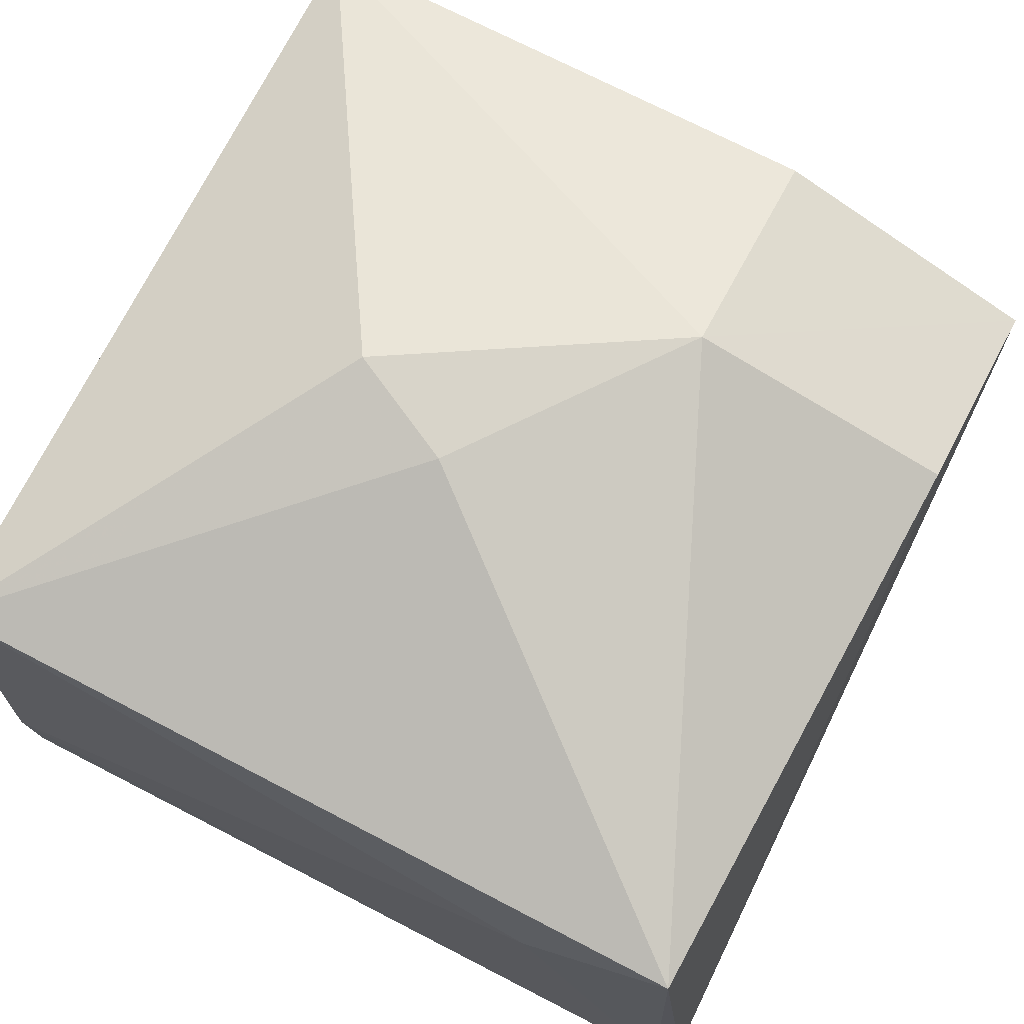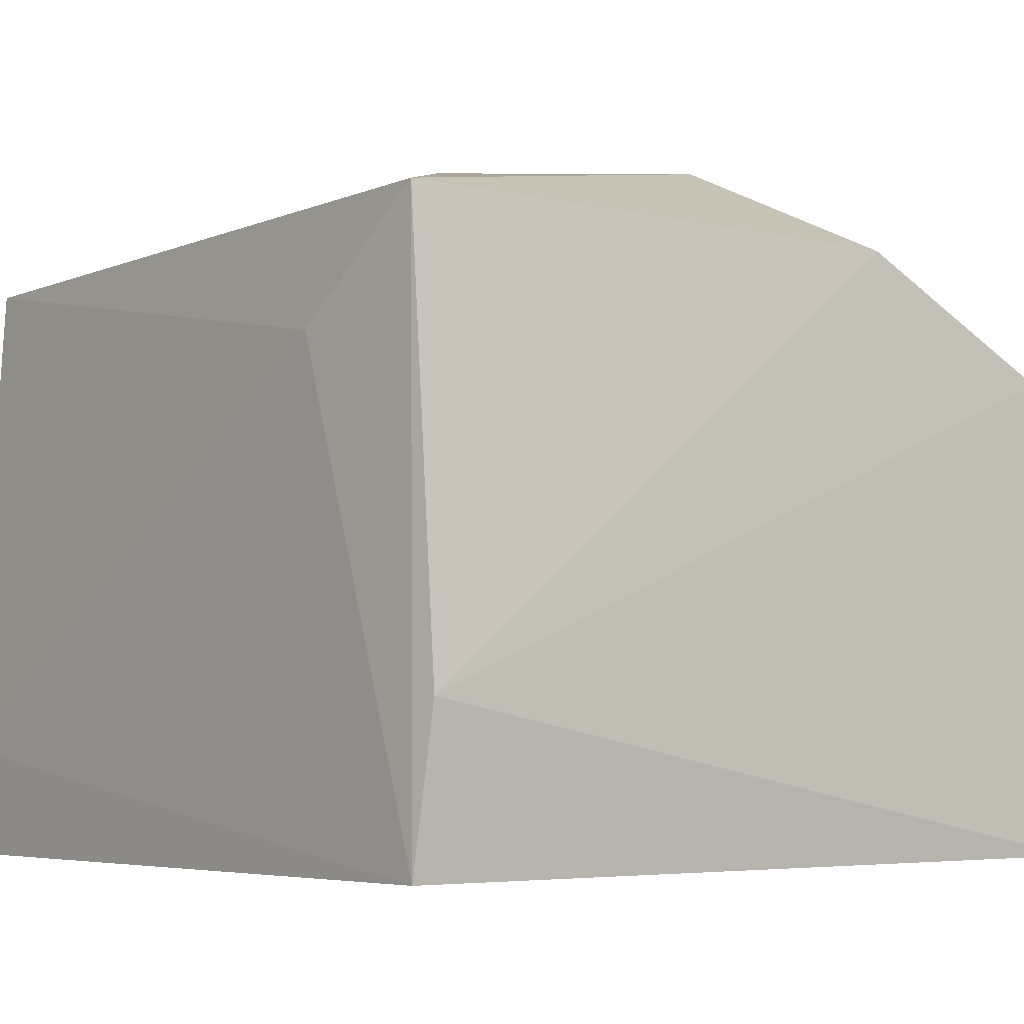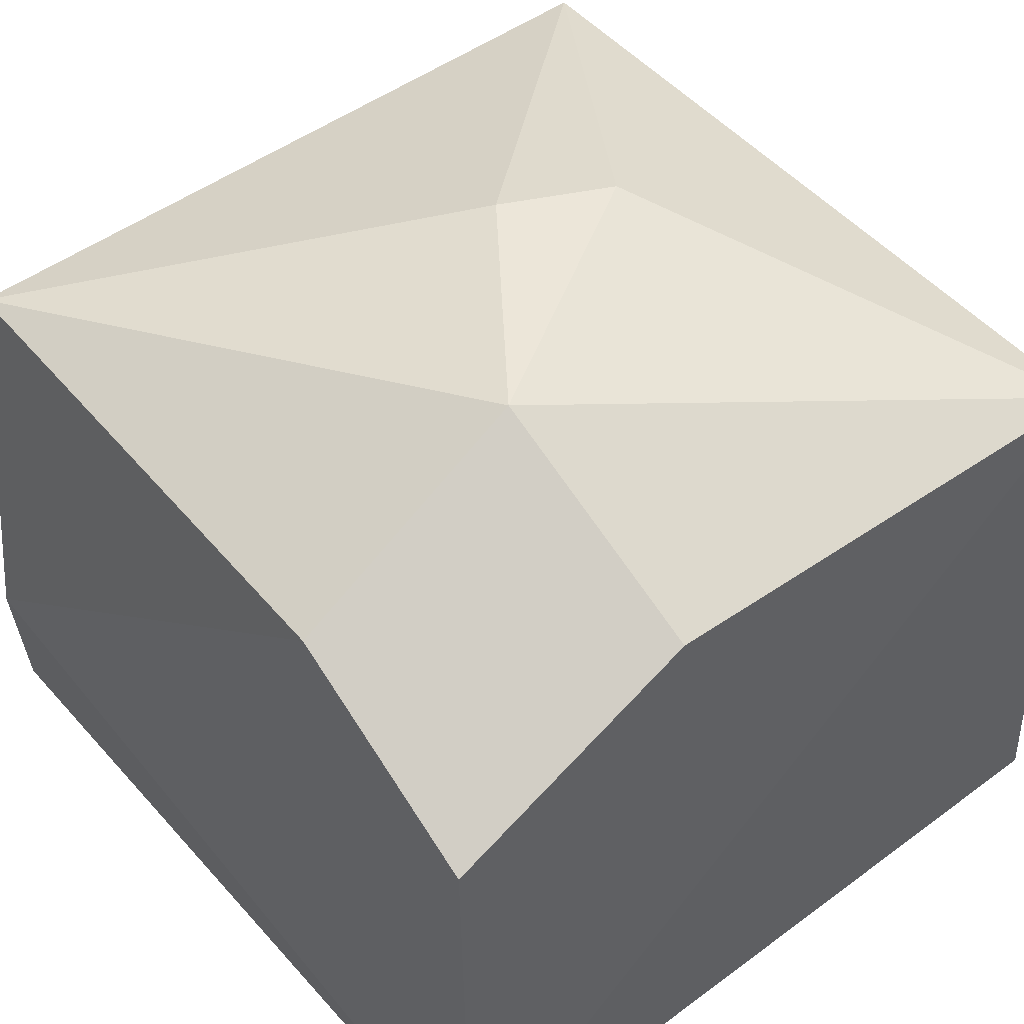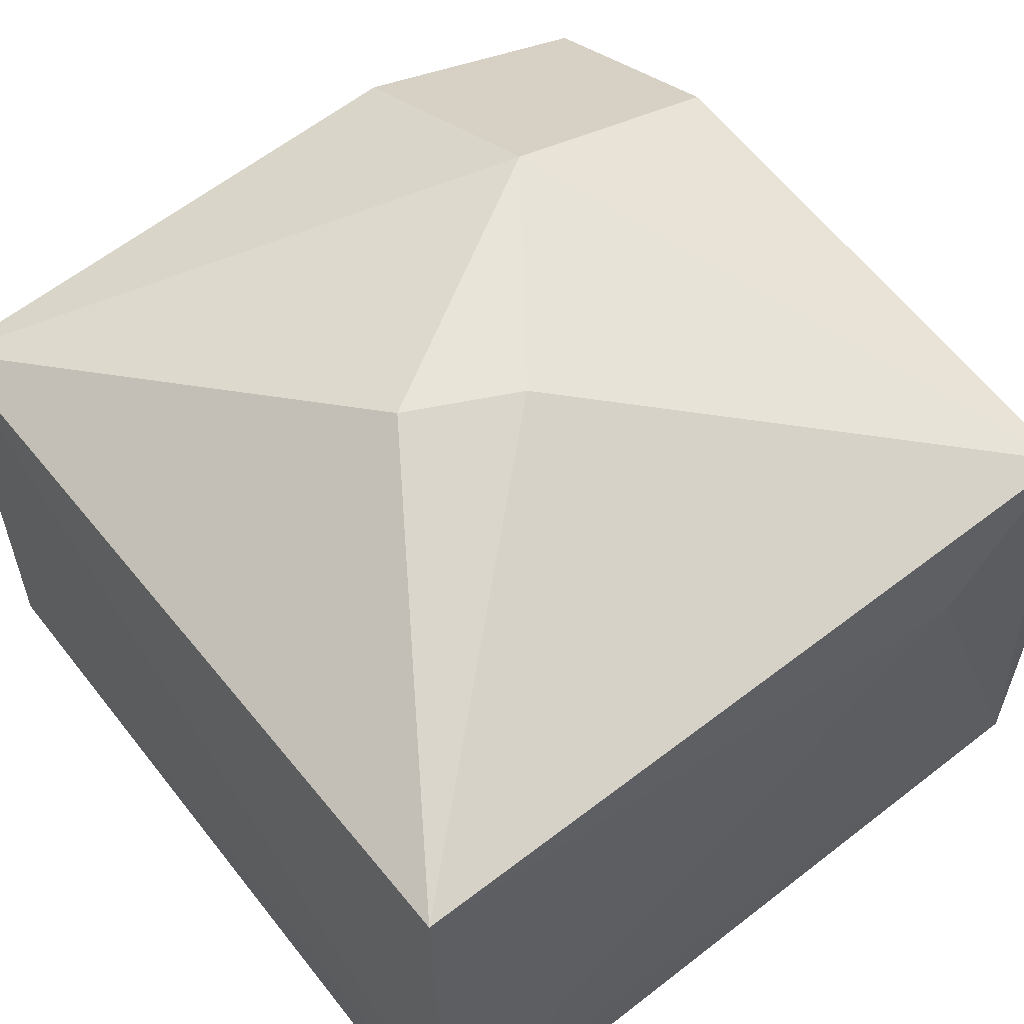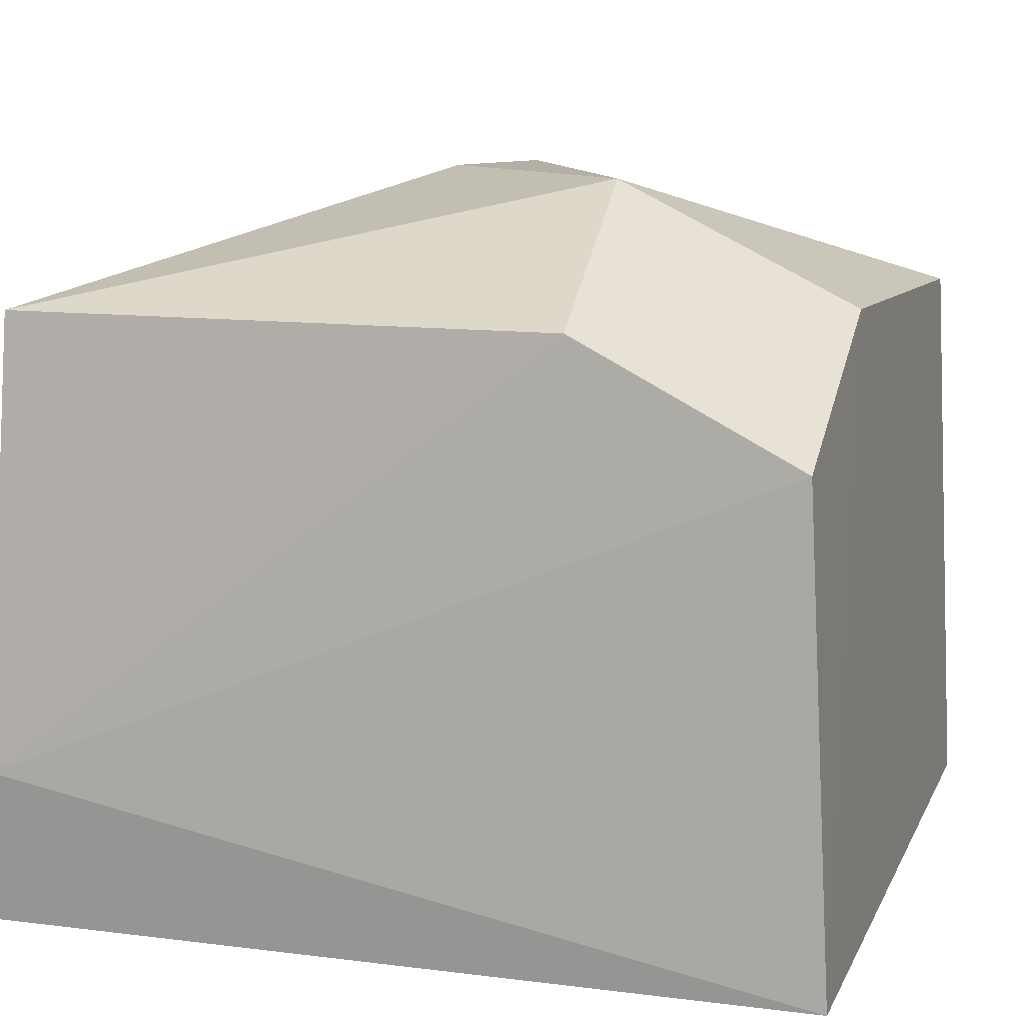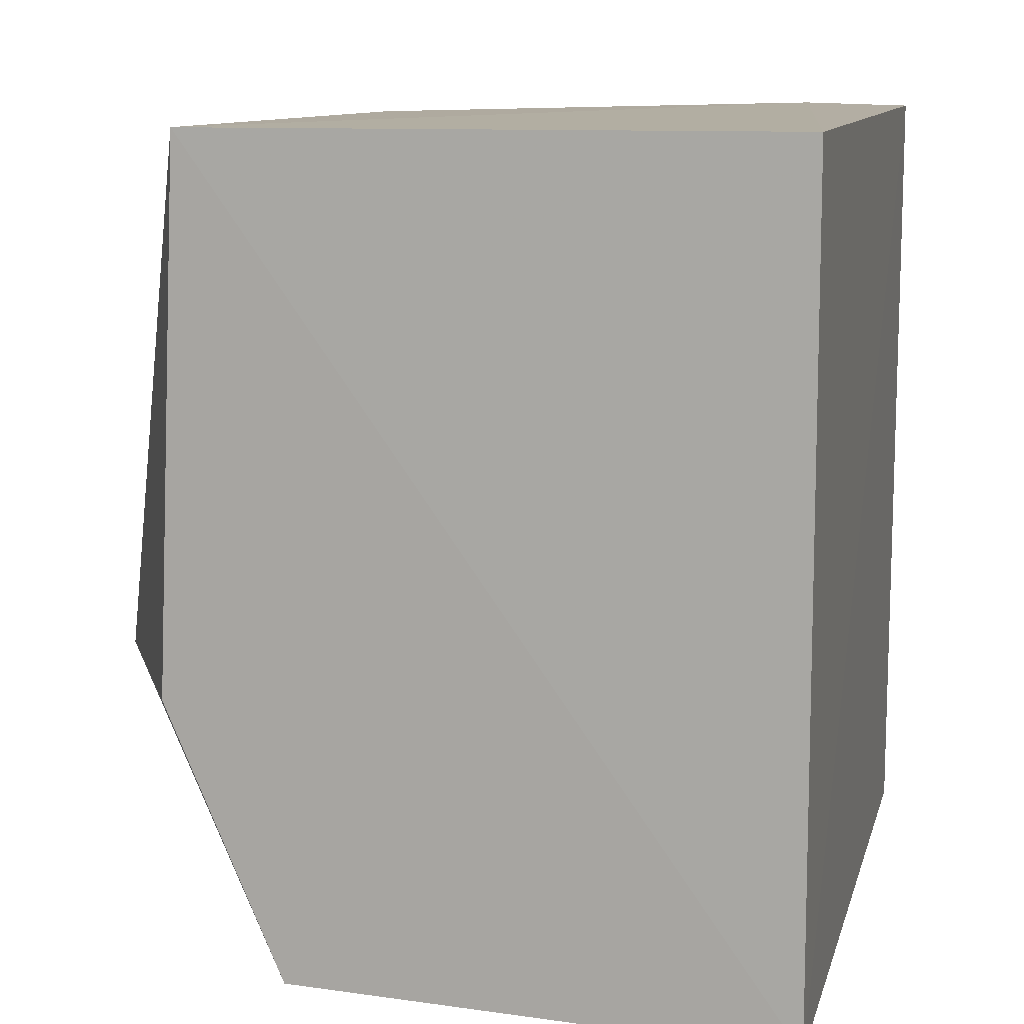
<metadata>
{"format":"obj","ext":"obj","renderer":"f3d","projection":"perspective","resolution":1024,"background":"white","views":[{"elev":75.1,"azim":117.4,"up":"+Y"},{"elev":-5.0,"azim":142.2,"up":"+Y"},{"elev":48.6,"azim":-129.5,"up":"+Y"},{"elev":60.0,"azim":51.8,"up":"+Y"},{"elev":11.3,"azim":-162.8,"up":"+Y"},{"elev":10.3,"azim":-77.0,"up":"+Z"}]}
</metadata>
<code>
g Generated convex submesh 1
v -0.7138 0.00729 -0.6762
v 0.6977 0.001789 0.6903
v -0.7149 0.006333 0.6853
v 0.6595 1.027 -0.6224
v 0.6598 1.027 0.6746
v -0.6673 0.8318 -0.6522
v -0.6683 0.9881 0.6835
v 0.6916 0.007169 -0.6762
v -0.2528 1.23 -0.2143
v 0.02292 1.23 0.2453
v -0.2859 1.027 -0.6447
v -0.6599 1.027 -0.205
v 0.6851 0.8304 -0.3826
v 0.6741 0.2725 -0.7038
v 0.115 1.23 0.06135
v 0.7023 0.1924 0.6952
g Generated convex submesh 1_0
f 16 8 13
f 3 1 2
f 7 1 3
f 8 2 1
f 10 9 7
f 10 7 5
f 11 9 4
f 11 6 9
f 12 6 1
f 12 1 7
f 12 9 6
f 12 7 9
f 13 4 5
f 13 8 4
f 14 1 6
f 14 8 1
f 14 4 8
f 14 11 4
f 14 6 11
f 15 5 4
f 15 4 9
f 15 9 10
f 15 10 5
f 16 3 2
f 16 7 3
f 16 5 7
f 16 2 8
f 16 13 5

</code>
